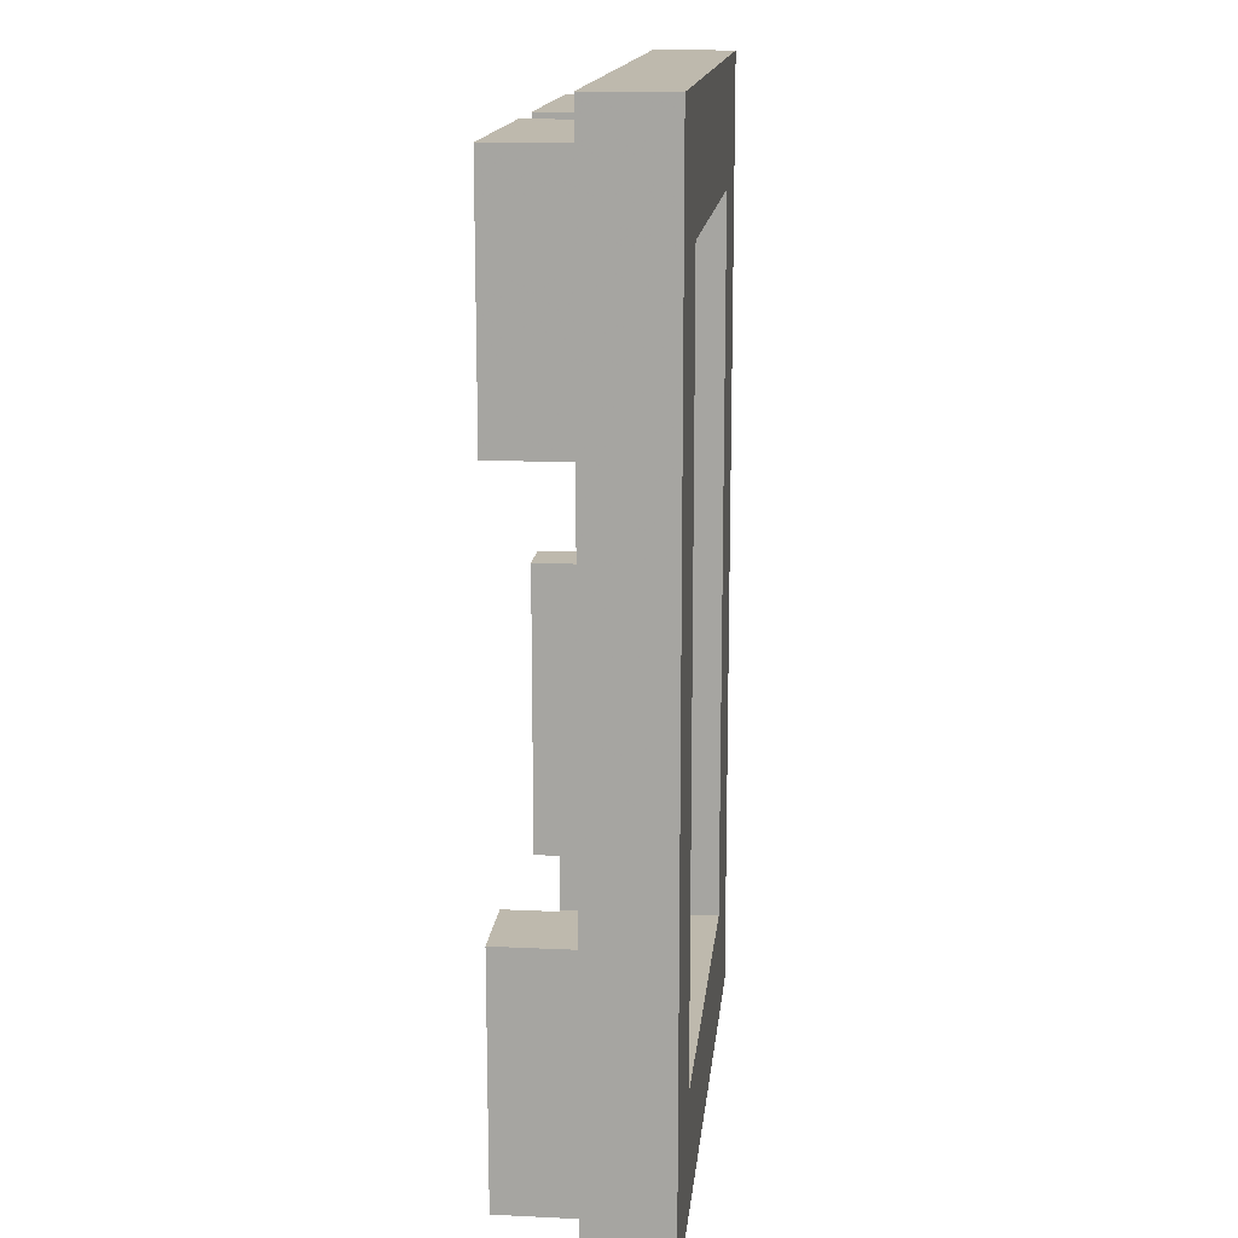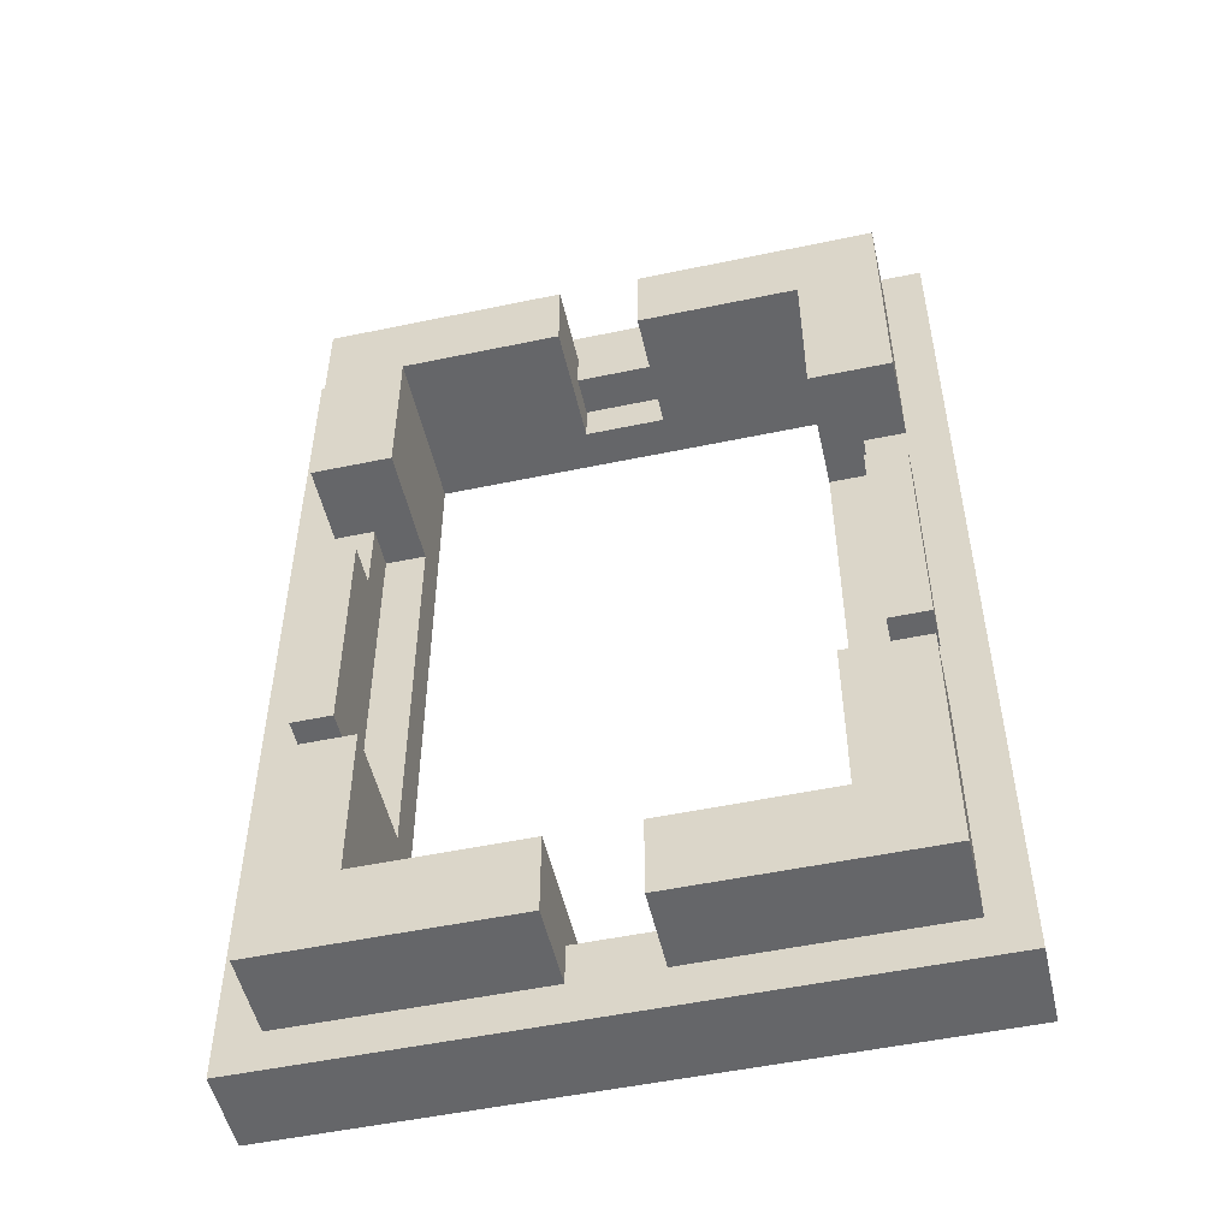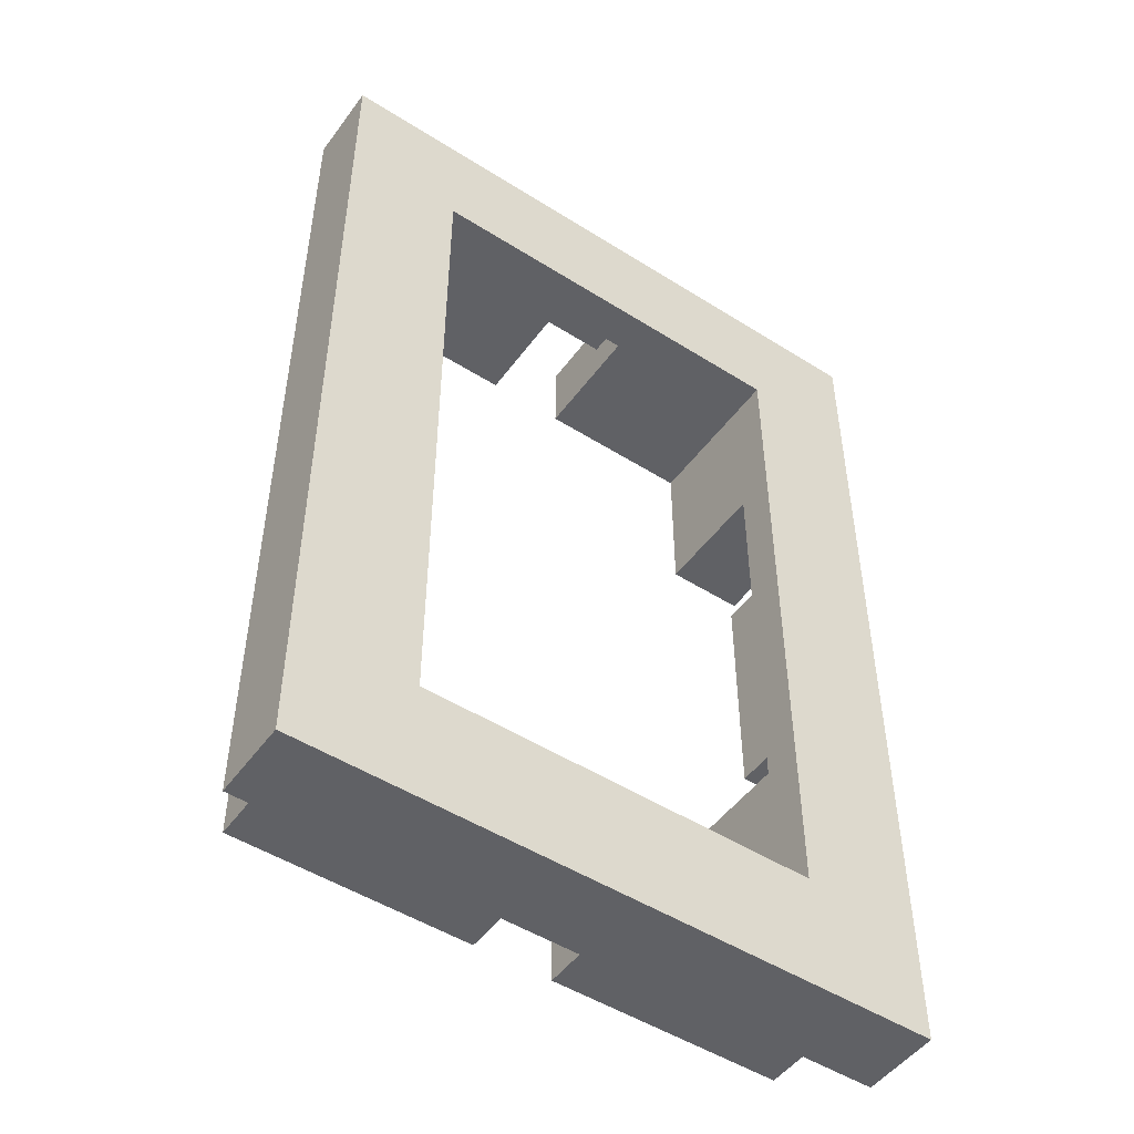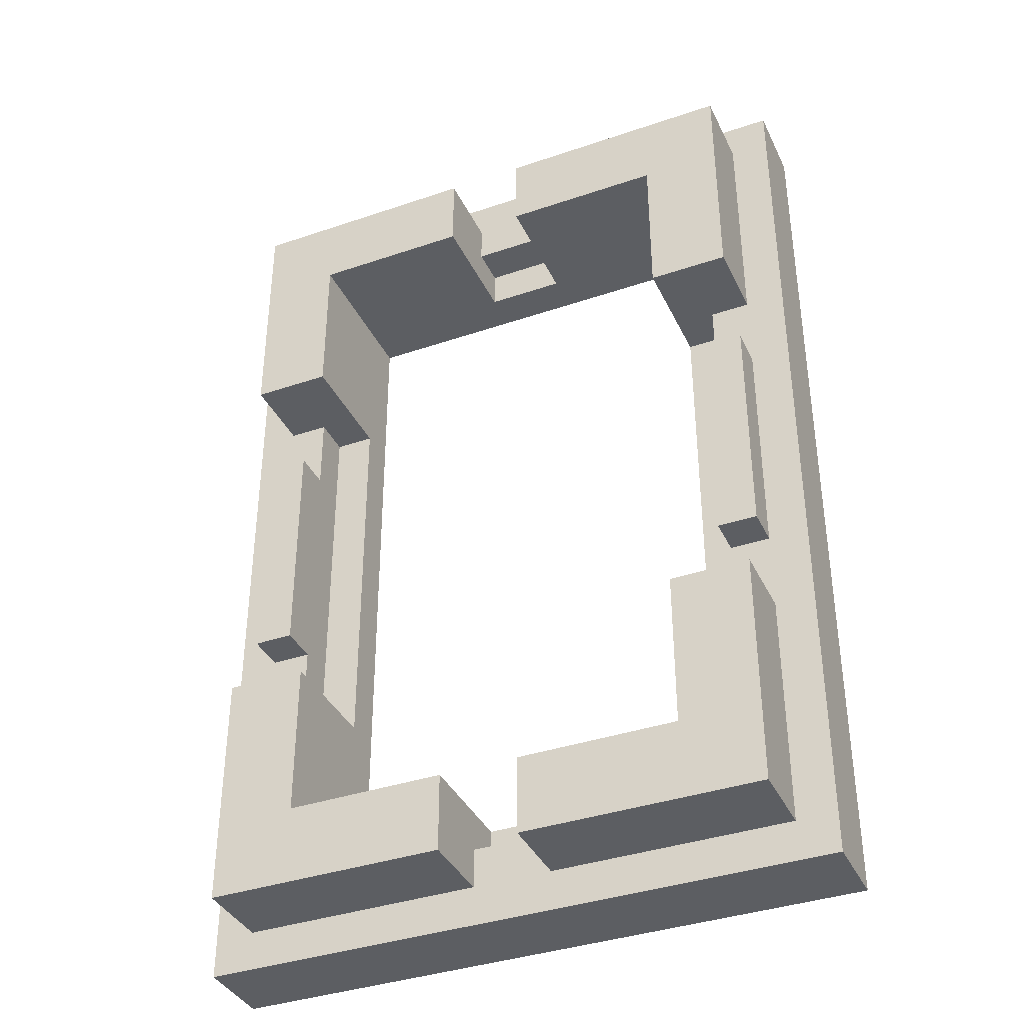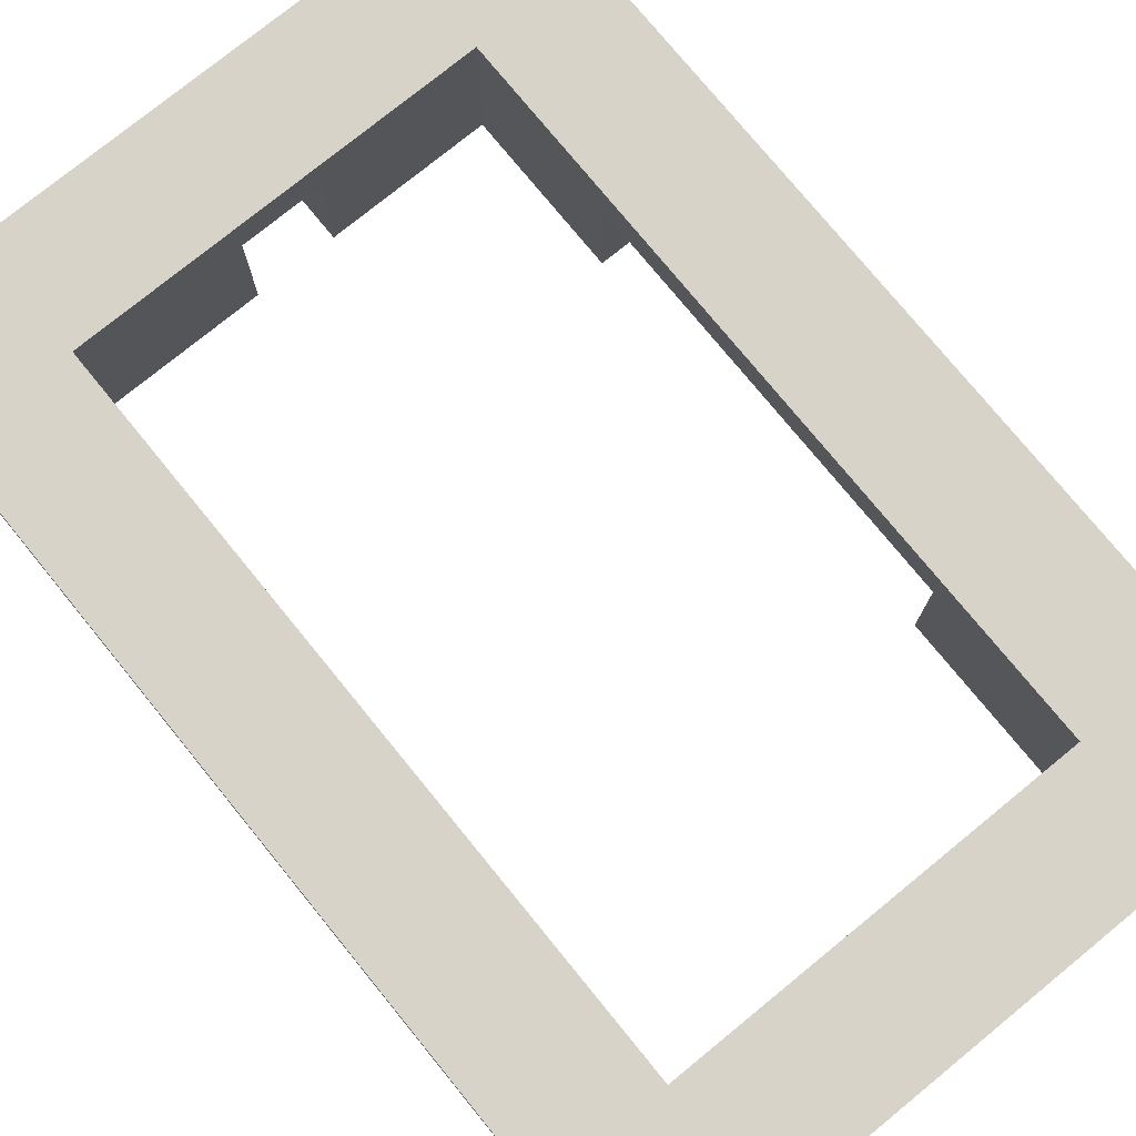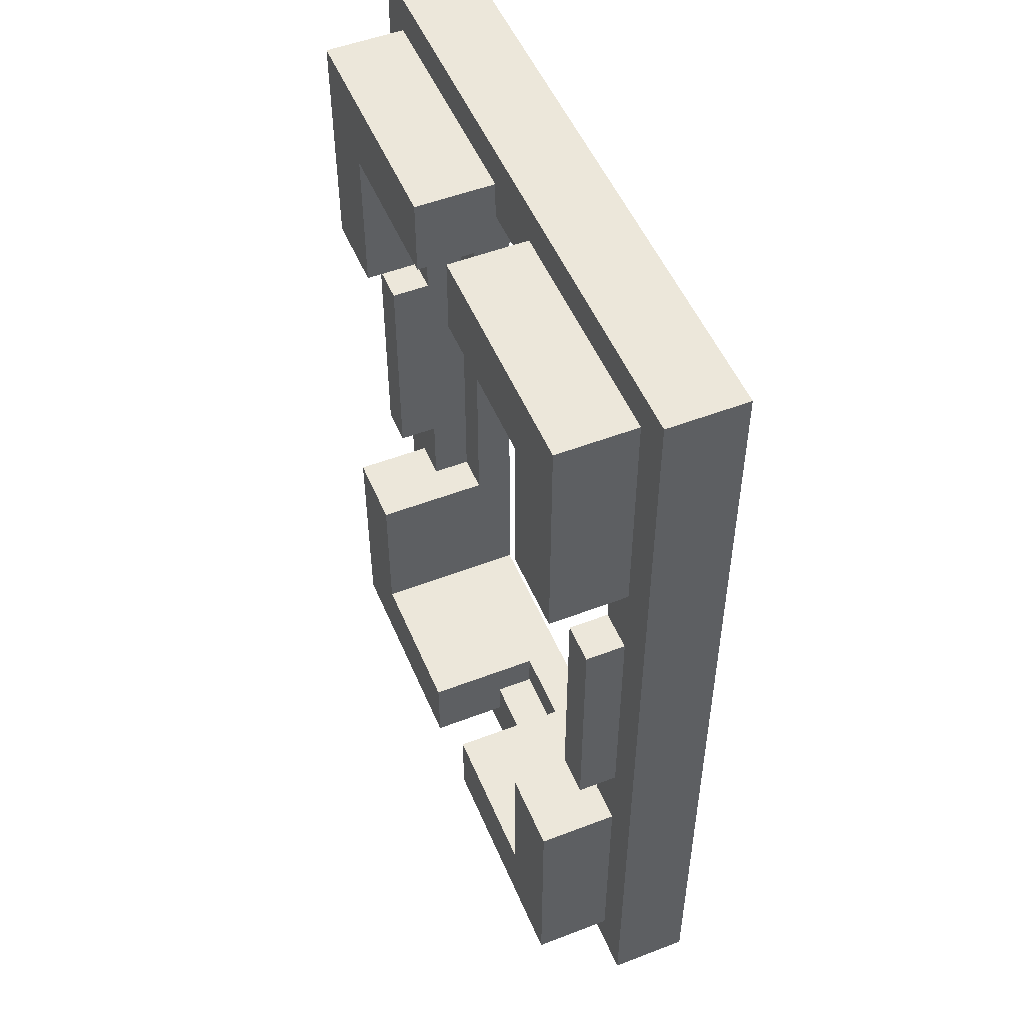
<metadata>
{"format":"obj","ext":"obj","renderer":"f3d","projection":"perspective","resolution":1024,"background":"white","views":[{"elev":15.3,"azim":-84.2,"up":"+Y"},{"elev":-51.8,"azim":-167.2,"up":"+Y"},{"elev":-49.7,"azim":-34.9,"up":"+Y"},{"elev":-37.8,"azim":-156.5,"up":"+Y"},{"elev":76.5,"azim":-39.2,"up":"+Z"},{"elev":51.6,"azim":-112.6,"up":"+Y"}]}
</metadata>
<code>
o Object.1
v -5.6 2.4 0.8
v -4.8 -2.4 0.8
v -5.6 -2.4 0.8
v 4 4 2.4
v 4 4 0
v 4.8 4 1.6
v 6.4 -9.6 1.6
v 6.4 2.4 1.6
v 6.4 -3.2 3.2
v -0.8 -8.8 1.6
v 0.8 -8 1.6
v 0.8 -8.8 1.6
v 4 -7.2 0
v 0.8 -7.2 0
v 0.8 -7.2 2.4
v 0.8 -8 2.4
v -0.8 -8 1.6
v -4 7.2 3.2
v -4 7.2 0
v -0.8 7.2 2.4
v 5.6 -2.4 1.6
v 4.8 -2.4 0.8
v 5.6 -2.4 0.8
v -6.4 0 1.6
v -5.6 -2.4 1.6
v -5.6 -4 1.6
v -0.8 -7.2 2.4
v 4.8 2.4 1.6
v 4.8 -2.4 1.6
v 4.8 4 2.4
v 5.6 2.4 1.6
v 6.4 9.6 1.6
v -6.4 9.6 3.2
v 6.4 9.6 3.2
v 4 7.2 3.2
v 4 7.2 0
v -4.8 4 2.4
v -4 -4 2.4
v -4.8 -4 2.4
v -5.6 -8.8 1.6
v -5.6 -8.8 0
v -0.8 -8.8 0
v 0.8 -8.8 0
v -0.8 8.8 0
v -0.8 7.2 0
v 4 -4 2.4
v 4.8 -4 2.4
v 4.8 -4 1.6
v -6.4 9.6 1.6
v 5.6 8.8 0
v 5.6 8.8 1.6
v 5.6 4 1.6
v 5.6 4 0
v 0.8 7.2 2.4
v 5.6 -4 1.6
v 5.6 -8.8 0
v 5.6 -4 0
v -4 -4 0
v -4.8 -4 1.6
v 6.4 -9.6 3.2
v 1.6 -9.6 3.2
v -5.6 4 1.6
v -4.8 2.4 1.6
v -5.6 2.4 1.6
v -5.6 -4 0
v 0.8 8.8 1.6
v -0.8 8.8 1.6
v -4 -7.2 0
v -4 -7.2 3.2
v -4.8 -2.4 1.6
v -4.8 2.4 0.8
v 0.8 7.2 0
v 0.8 8 1.6
v -6.4 -9.6 3.2
v -5.6 8.8 0
v -5.6 8.8 1.6
v 0.8 8.8 0
v 4 -2.4 3.2
v 4 -7.2 3.2
v -4 4 2.4
v 5.6 -8.8 1.6
v 4.8 2.4 0.8
v 0.8 -7.2 3.2
v -0.8 8 1.6
v -4 4 0
v -4.8 4 1.6
v 0.8 8 2.4
v -0.8 8 2.4
v -5.6 4 0
v -0.8 -8 2.4
v -6.4 -9.6 1.6
v 5.6 2.4 0.8
v 4 -4 0
v -5.6 0 1.6
v -0.8 -7.2 0
f 1 2 3
f 94 1 3
f 3 25 94
f 24 94 25
f 24 25 26
f 91 24 26
f 91 26 40
f 91 40 10
f 7 91 10
f 10 12 7
f 12 81 7
f 81 55 7
f 8 7 55
f 21 8 55
f 55 48 21
f 48 29 21
f 21 29 22
f 21 22 23
f 23 31 21
f 23 92 31
f 31 92 82
f 31 82 28
f 31 28 6
f 31 6 52
f 8 31 52
f 32 8 52
f 32 52 51
f 32 51 66
f 66 67 32
f 49 32 67
f 76 49 67
f 67 75 76
f 76 75 89
f 76 89 62
f 62 89 86
f 62 86 63
f 62 63 64
f 62 64 24
f 62 24 49
f 33 49 24
f 74 33 24
f 33 74 69
f 33 69 18
f 18 34 33
f 32 33 34
f 18 35 34
f 9 34 35
f 78 9 35
f 78 35 4
f 78 4 46
f 46 79 78
f 46 13 79
f 79 13 15
f 83 79 15
f 15 27 83
f 27 69 83
f 61 83 69
f 68 69 27
f 95 68 27
f 95 27 17
f 42 95 17
f 10 42 17
f 10 17 11
f 16 11 17
f 16 17 90
f 16 90 27
f 11 16 15
f 11 15 14
f 14 43 11
f 43 12 11
f 12 43 56
f 56 43 13
f 13 57 56
f 55 56 57
f 13 93 57
f 57 93 48
f 93 46 48
f 46 47 48
f 30 47 46
f 29 47 30
f 28 29 30
f 43 14 13
f 27 90 17
f 68 95 42
f 68 42 41
f 41 65 68
f 65 58 68
f 68 58 38
f 38 58 59
f 39 38 59
f 39 59 70
f 37 39 70
f 63 37 70
f 70 2 63
f 2 71 63
f 25 2 70
f 25 70 59
f 37 38 39
f 37 80 38
f 69 38 80
f 80 37 86
f 85 80 86
f 85 19 80
f 19 18 80
f 18 19 20
f 18 20 54
f 20 87 54
f 54 87 73
f 72 54 73
f 73 77 72
f 36 72 77
f 36 77 50
f 50 53 36
f 53 5 36
f 36 5 4
f 4 5 6
f 6 30 4
f 5 53 6
f 50 52 53
f 77 51 50
f 73 66 77
f 66 73 84
f 72 36 54
f 36 35 54
f 87 84 73
f 87 88 84
f 84 88 20
f 20 45 84
f 45 44 84
f 44 67 84
f 44 45 19
f 75 44 19
f 20 88 87
f 19 45 20
f 19 85 89
f 58 65 59
f 65 26 59
f 26 65 41
f 40 41 42
f 69 68 38
f 16 27 15
f 79 83 61
f 79 61 60
f 60 9 79
f 60 7 9
f 7 60 61
f 13 14 15
f 46 93 13
f 30 46 4
f 35 36 4
f 9 78 79
f 8 34 9
f 35 18 54
f 80 18 69
f 74 61 69
f 74 91 61
f 64 63 71
f 64 71 1
f 63 86 37
f 89 85 86
f 75 19 89
f 67 44 75
f 76 62 49
f 32 49 33
f 66 84 67
f 77 66 51
f 50 51 52
f 8 32 34
f 53 52 6
f 30 6 28
f 28 82 22
f 92 22 82
f 92 23 22
f 28 22 29
f 29 48 47
f 48 55 57
f 31 8 21
f 7 8 9
f 55 81 56
f 12 56 81
f 10 11 12
f 91 7 61
f 40 42 10
f 26 41 40
f 24 91 74
f 25 59 26
f 64 94 24
f 94 64 1
f 25 3 2
f 1 71 2

</code>
